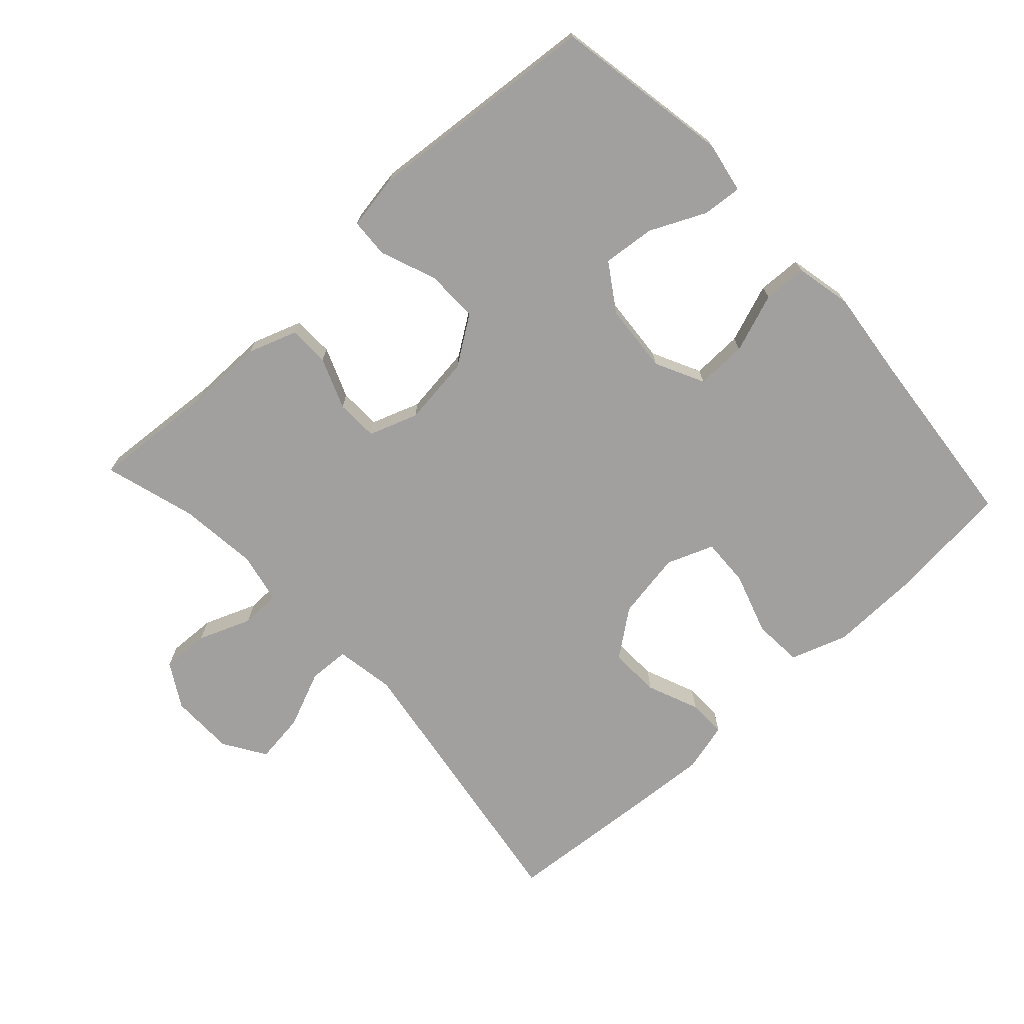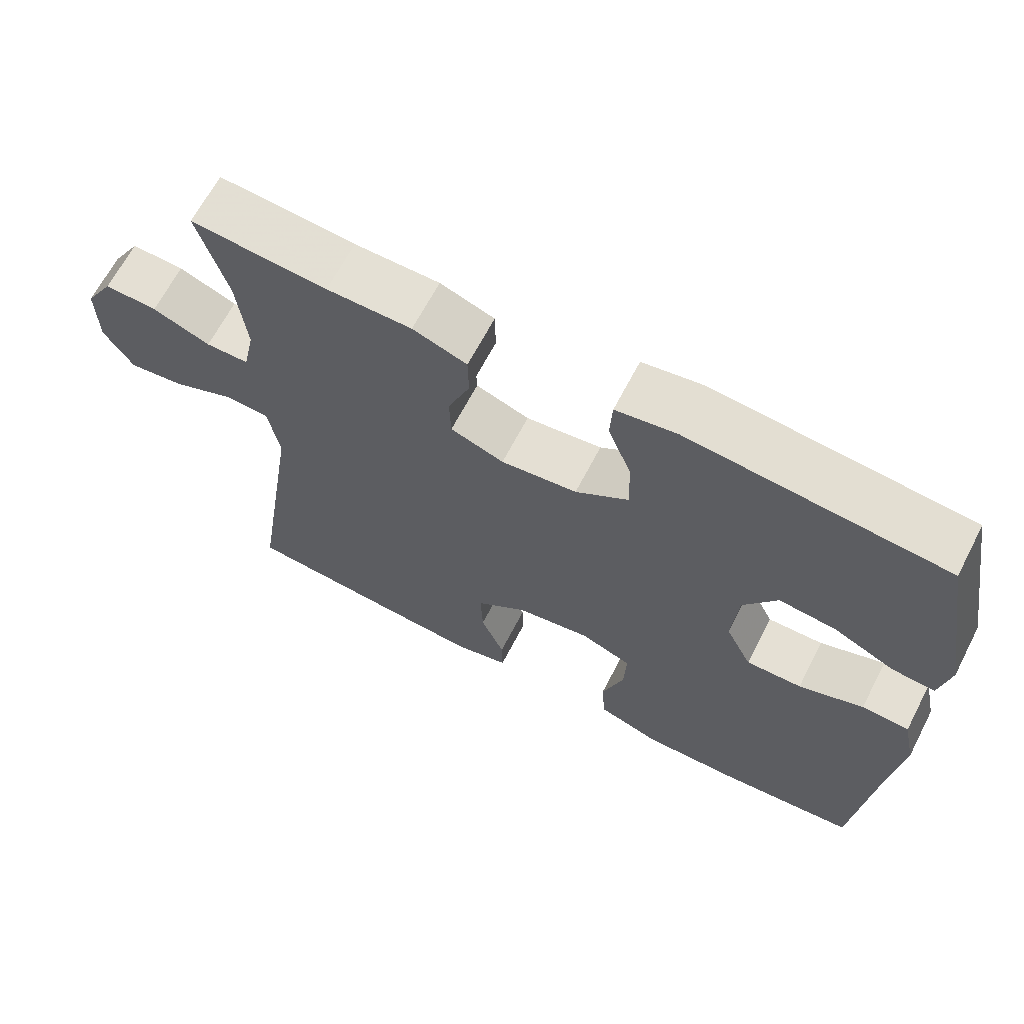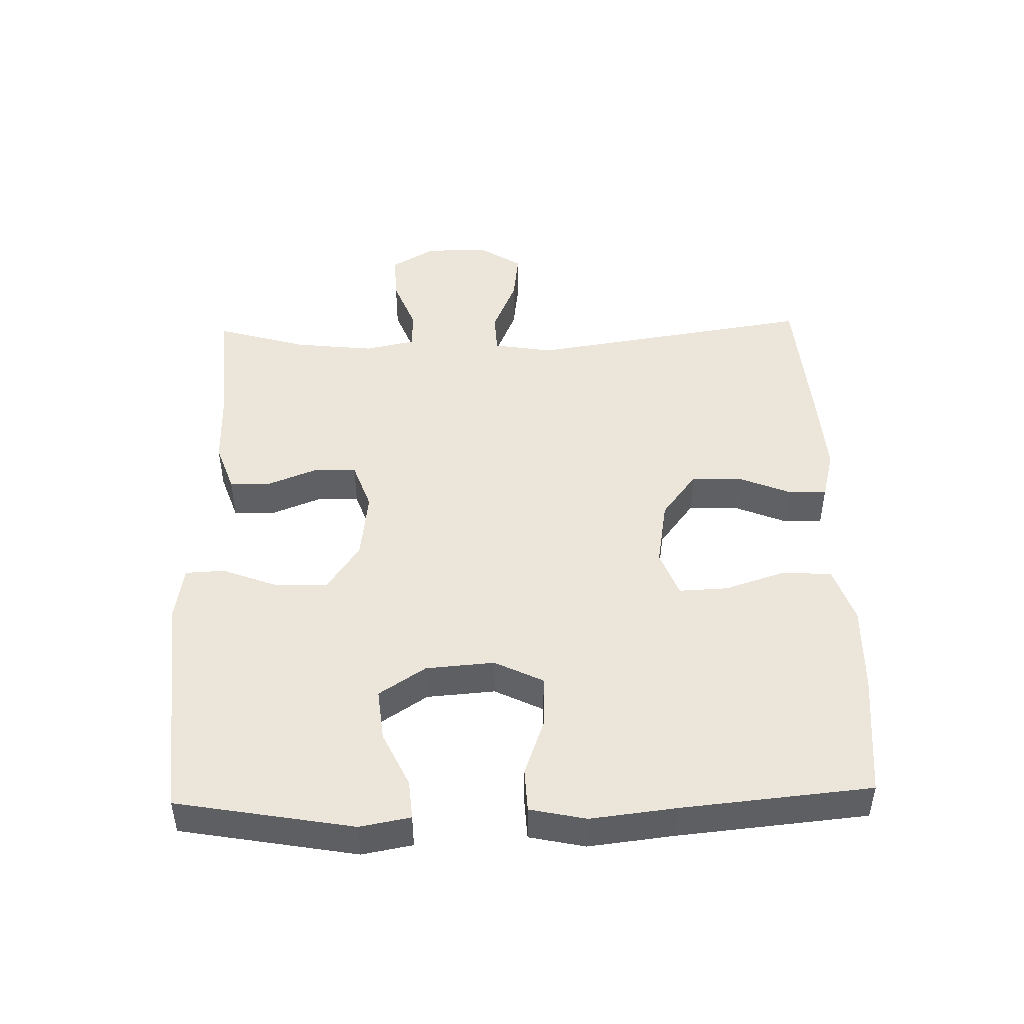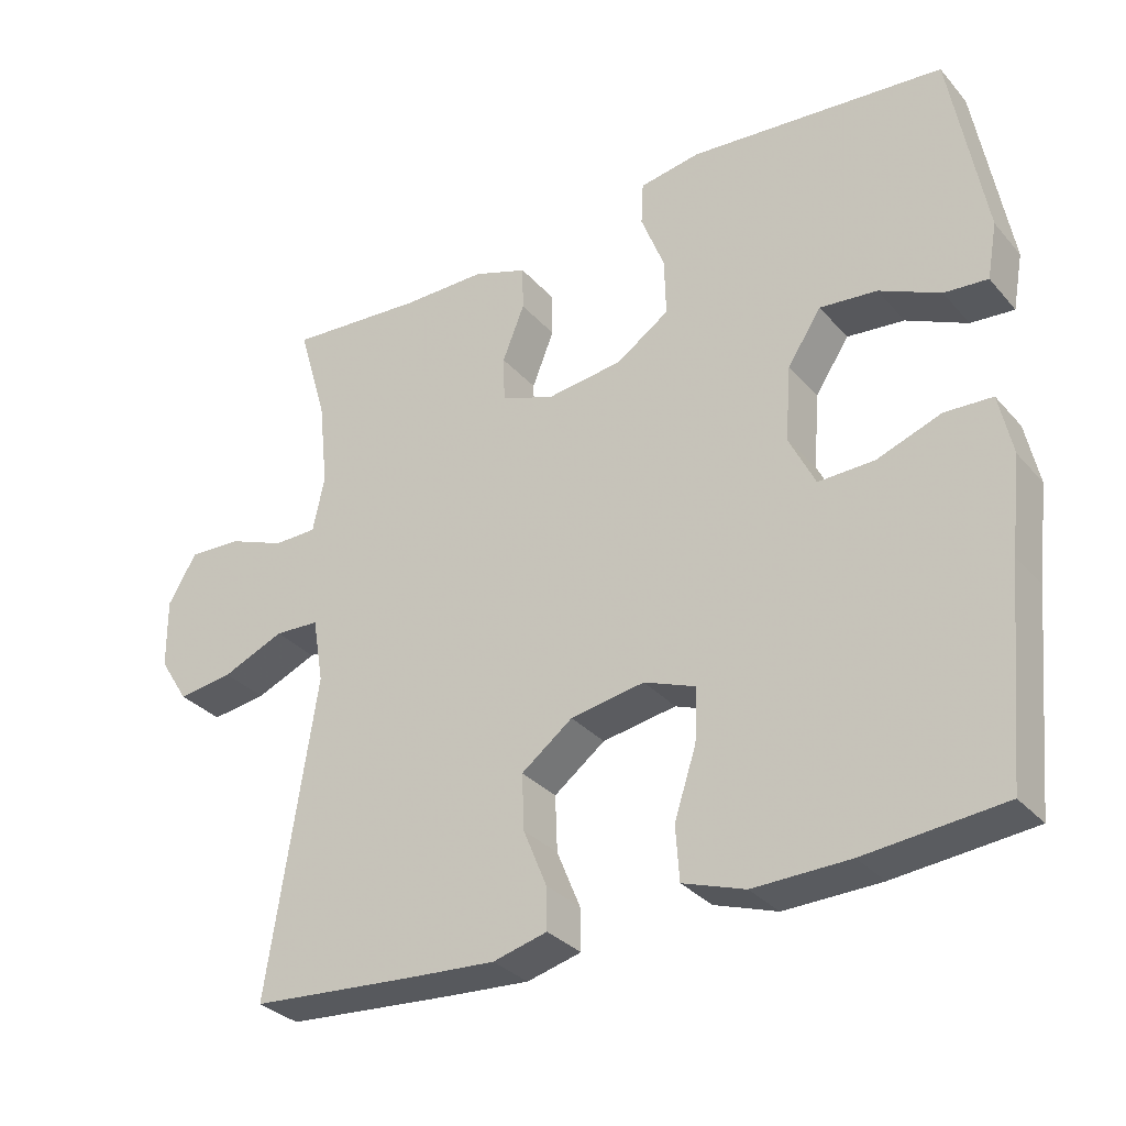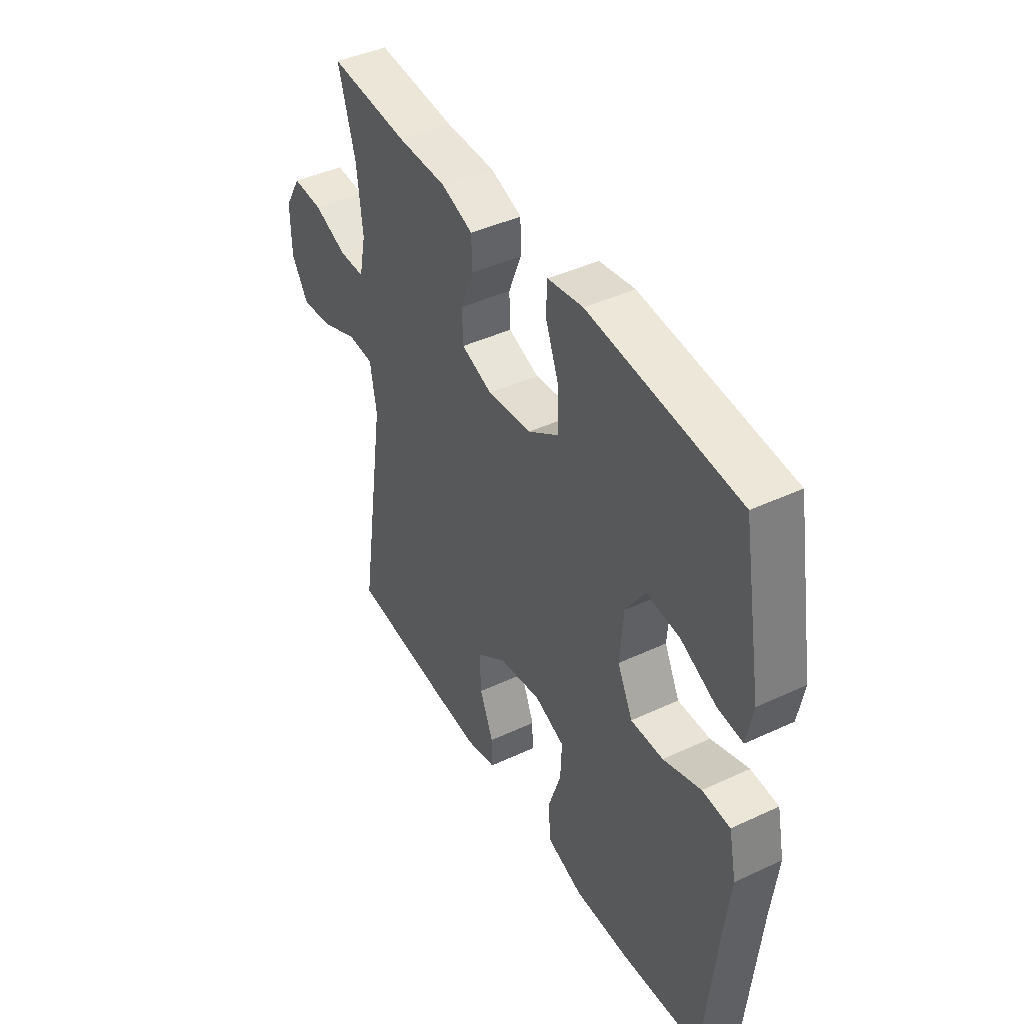
<metadata>
{"format":"obj","ext":"obj","renderer":"f3d","projection":"perspective","resolution":1024,"background":"white","views":[{"elev":-71.8,"azim":42.7,"up":"+Y"},{"elev":66.0,"azim":27.5,"up":"+Z"},{"elev":47.0,"azim":88.5,"up":"+Y"},{"elev":-31.8,"azim":33.7,"up":"+Z"},{"elev":43.2,"azim":61.1,"up":"+Z"}]}
</metadata>
<code>
v -0.5 0.07 -0.5
v -0.434 0.07 -0.07
v -0.449 0.07 0.019
v -0.51 0.07 0.022
v -0.595 0.07 -0.014
v -0.671 0.07 -0.024
v -0.711 0.07 0.039
v -0.712 0.07 0.135
v -0.673 0.07 0.201
v -0.601 0.07 0.198
v -0.522 0.07 0.167
v -0.463 0.07 0.168
v -0.447 0.07 0.244
v -0.46 0.07 0.363
v -0.5 0.07 0.5
v -0.314 0.07 0.486
v -0.198 0.07 0.486
v -0.124 0.07 0.46
v -0.123 0.07 0.399
v -0.153 0.07 0.323
v -0.151 0.07 0.26
v -0.078 0.07 0.234
v 0.026 0.07 0.247
v 0.098 0.07 0.296
v 0.096 0.07 0.375
v 0.064 0.07 0.458
v 0.067 0.07 0.517
v 0.15 0.07 0.531
v 0.5 0.07 0.5
v 0.547 0.07 0.235
v 0.533 0.07 0.159
v 0.474 0.07 0.164
v 0.391 0.07 0.203
v 0.313 0.07 0.211
v 0.267 0.07 0.141
v 0.259 0.07 0.038
v 0.295 0.07 -0.035
v 0.371 0.07 -0.033
v 0.459 0.07 -0.001
v 0.524 0.07 -0.004
v 0.542 0.07 -0.088
v 0.527 0.07 -0.217
v 0.5 0.07 -0.5
v 0.312 0.07 -0.518
v 0.181 0.07 -0.521
v 0.096 0.07 -0.492
v 0.091 0.07 -0.418
v 0.121 0.07 -0.326
v 0.124 0.07 -0.253
v 0.054 0.07 -0.226
v -0.047 0.07 -0.243
v -0.117 0.07 -0.296
v -0.114 0.07 -0.372
v -0.082 0.07 -0.45
v -0.081 0.07 -0.507
v -0.155 0.07 -0.526
v -0.273 0.07 -0.518
v -0.5 0 -0.5
v -0.434 0 -0.07
v -0.449 0 0.019
v -0.51 0 0.022
v -0.595 0 -0.014
v -0.671 0 -0.024
v -0.711 0 0.039
v -0.712 0 0.135
v -0.673 0 0.201
v -0.601 0 0.198
v -0.522 0 0.167
v -0.463 0 0.168
v -0.447 0 0.244
v -0.46 0 0.363
v -0.5 0 0.5
v -0.314 0 0.486
v -0.198 0 0.486
v -0.124 0 0.46
v -0.123 0 0.399
v -0.153 0 0.323
v -0.151 0 0.26
v -0.078 0 0.234
v 0.026 0 0.247
v 0.098 0 0.296
v 0.096 0 0.375
v 0.064 0 0.458
v 0.067 0 0.517
v 0.15 0 0.531
v 0.5 0 0.5
v 0.547 0 0.235
v 0.533 0 0.159
v 0.474 0 0.164
v 0.391 0 0.203
v 0.313 0 0.211
v 0.267 0 0.141
v 0.259 0 0.038
v 0.295 0 -0.035
v 0.371 0 -0.033
v 0.459 0 -0.001
v 0.524 0 -0.004
v 0.542 0 -0.088
v 0.527 0 -0.217
v 0.5 0 -0.5
v 0.312 0 -0.518
v 0.181 0 -0.521
v 0.096 0 -0.492
v 0.091 0 -0.418
v 0.121 0 -0.326
v 0.124 0 -0.253
v 0.054 0 -0.226
v -0.047 0 -0.243
v -0.117 0 -0.296
v -0.114 0 -0.372
v -0.082 0 -0.45
v -0.081 0 -0.507
v -0.155 0 -0.526
v -0.273 0 -0.518
f 56 57 1 2
f 53 54 55 56
f 52 53 56 2
f 51 52 2 3
f 50 51 3
f 49 50 3
f 45 46 47 48
f 45 48 49
f 42 43 44 45
f 42 45 49
f 41 42 49 3
f 38 39 40 41
f 37 38 41
f 30 31 32 33
f 30 33 34
f 29 30 34
f 28 29 34 35
f 25 26 27 28
f 24 25 28 35
f 17 18 19 20
f 16 17 20 21
f 14 15 16 21
f 13 14 21 22
f 8 9 10 11
f 8 11 12
f 7 8 12
f 4 5 6 7
f 3 4 7 12
f 37 41 3
f 36 37 3 12
f 23 24 35 36
f 22 23 36 12
f 12 13 22
f 59 58 114 113
f 113 112 111 110
f 59 113 110 109
f 60 59 109 108
f 60 108 107
f 60 107 106
f 105 104 103 102
f 106 105 102
f 102 101 100 99
f 106 102 99
f 60 106 99 98
f 98 97 96 95
f 98 95 94
f 90 89 88 87
f 91 90 87
f 91 87 86
f 92 91 86 85
f 85 84 83 82
f 92 85 82 81
f 77 76 75 74
f 78 77 74 73
f 78 73 72 71
f 79 78 71 70
f 68 67 66 65
f 69 68 65
f 69 65 64
f 64 63 62 61
f 69 64 61 60
f 60 98 94
f 69 60 94 93
f 93 92 81 80
f 69 93 80 79
f 79 70 69
f 1 58 59 2
f 2 59 60 3
f 3 60 61 4
f 4 61 62 5
f 5 62 63 6
f 6 63 64 7
f 7 64 65 8
f 8 65 66 9
f 9 66 67 10
f 10 67 68 11
f 11 68 69 12
f 12 69 70 13
f 13 70 71 14
f 14 71 72 15
f 15 72 73 16
f 16 73 74 17
f 17 74 75 18
f 18 75 76 19
f 19 76 77 20
f 20 77 78 21
f 21 78 79 22
f 22 79 80 23
f 23 80 81 24
f 24 81 82 25
f 25 82 83 26
f 26 83 84 27
f 27 84 85 28
f 28 85 86 29
f 29 86 87 30
f 30 87 88 31
f 31 88 89 32
f 32 89 90 33
f 33 90 91 34
f 34 91 92 35
f 35 92 93 36
f 36 93 94 37
f 37 94 95 38
f 38 95 96 39
f 39 96 97 40
f 40 97 98 41
f 41 98 99 42
f 42 99 100 43
f 43 100 101 44
f 44 101 102 45
f 45 102 103 46
f 46 103 104 47
f 47 104 105 48
f 48 105 106 49
f 49 106 107 50
f 50 107 108 51
f 51 108 109 52
f 52 109 110 53
f 53 110 111 54
f 54 111 112 55
f 55 112 113 56
f 56 113 114 57
f 57 114 58 1

</code>
